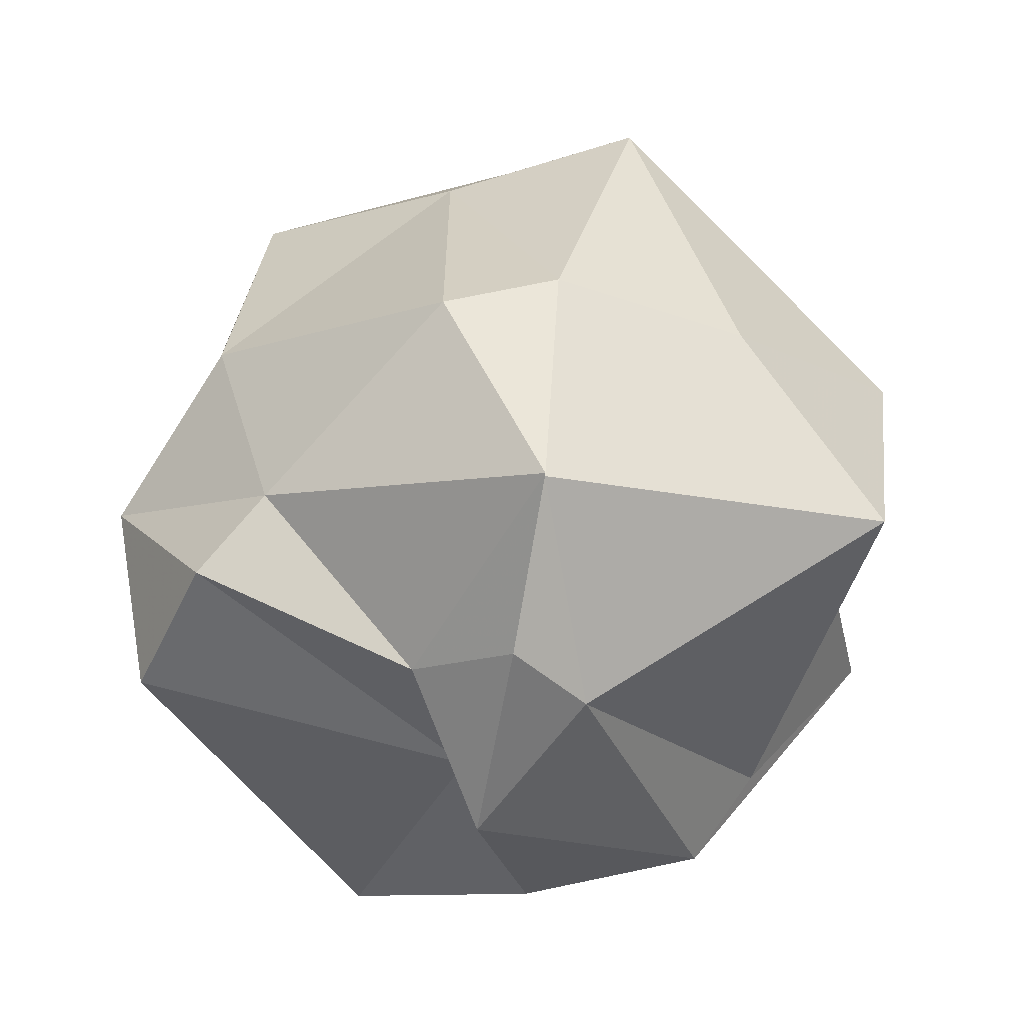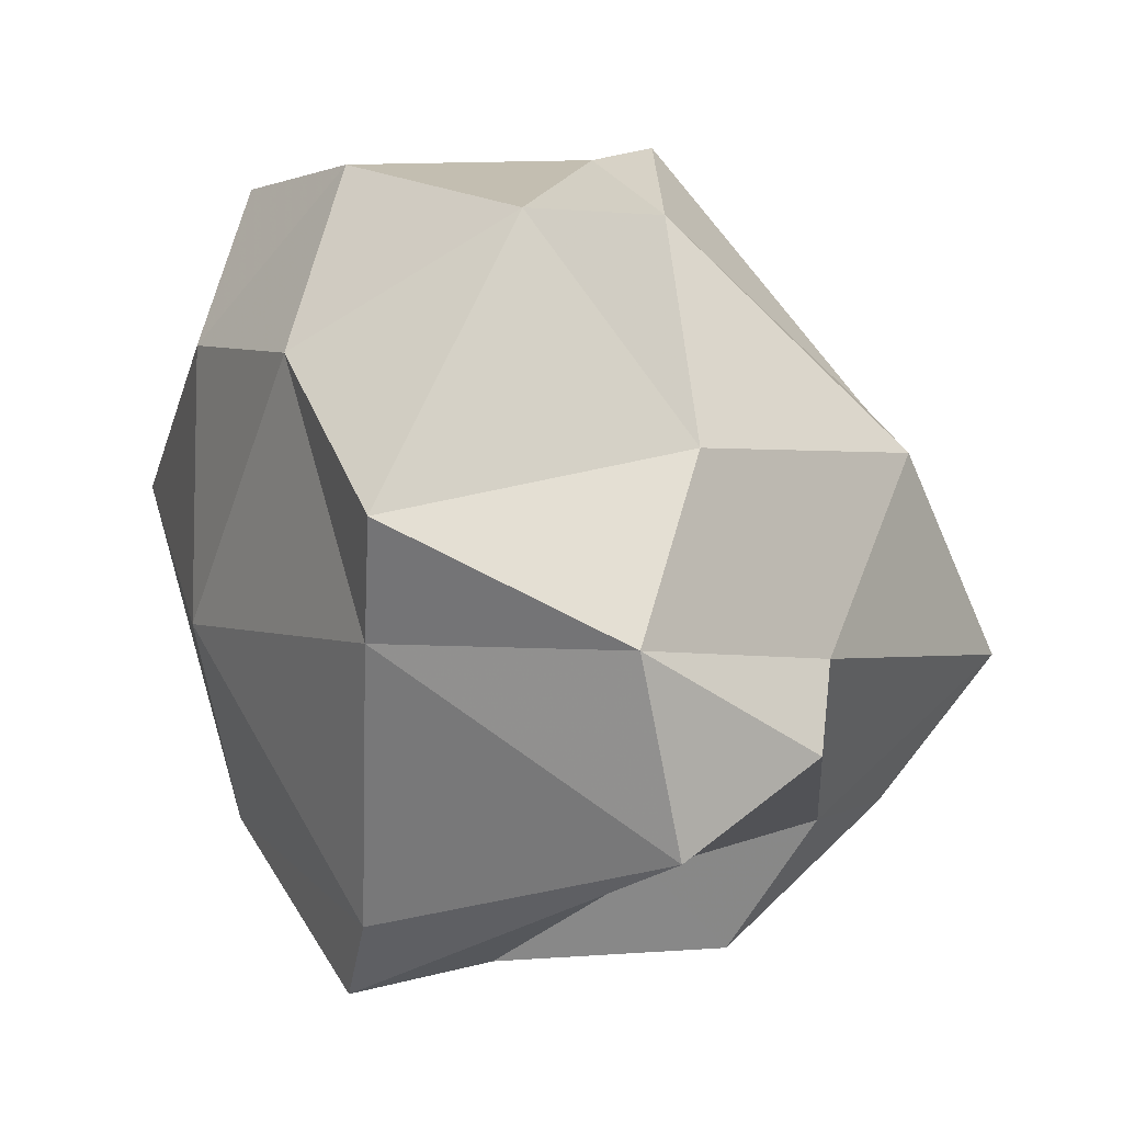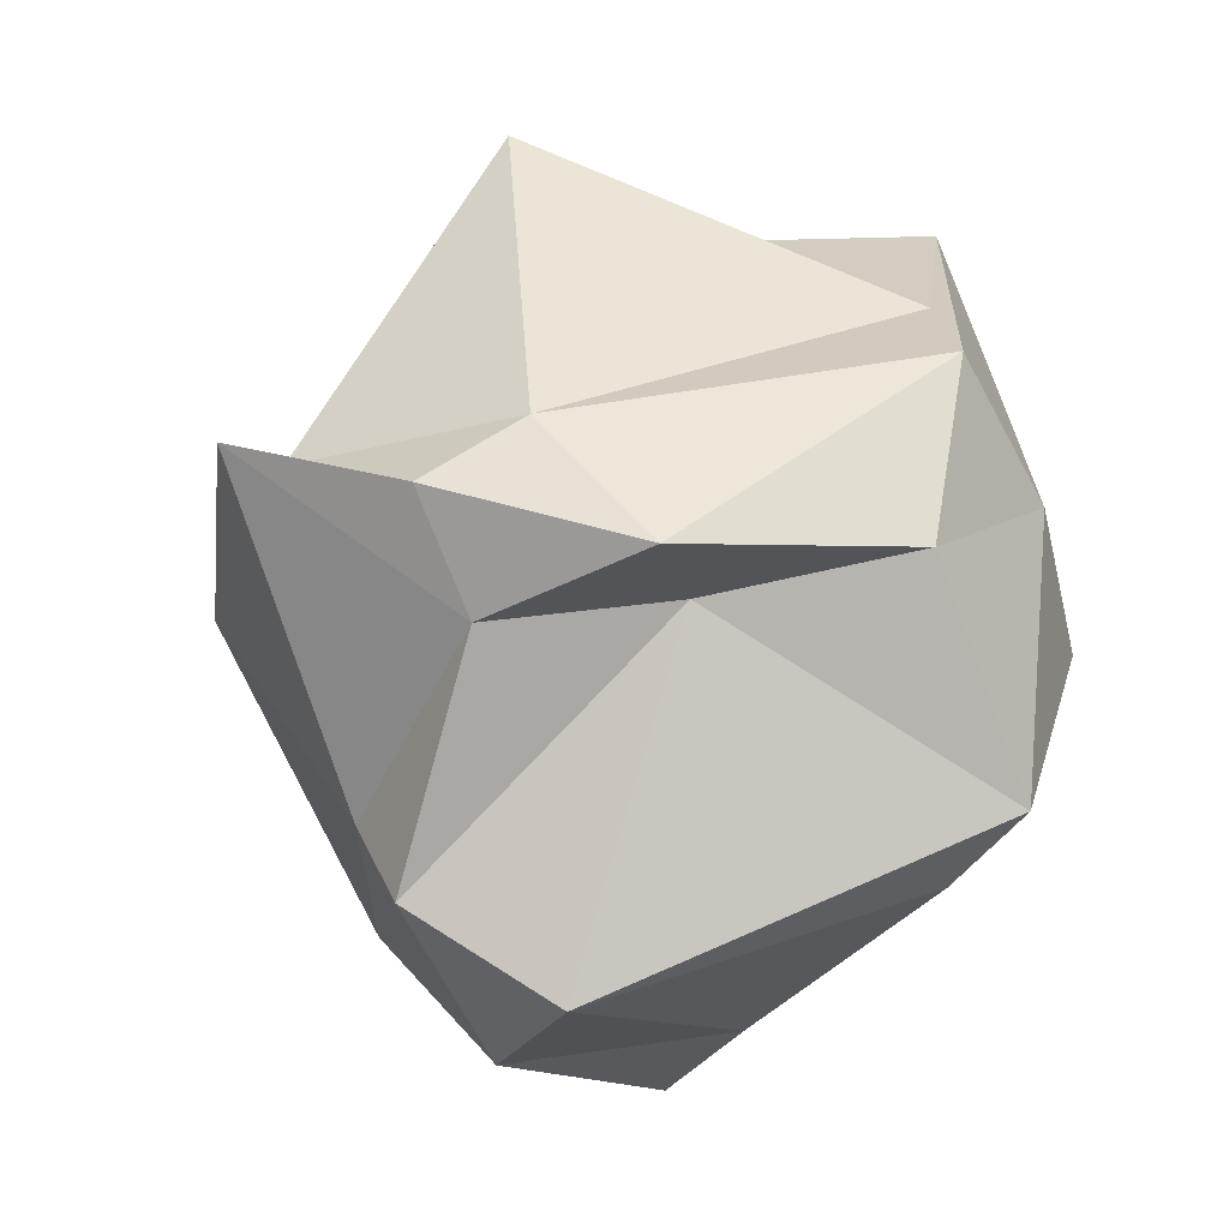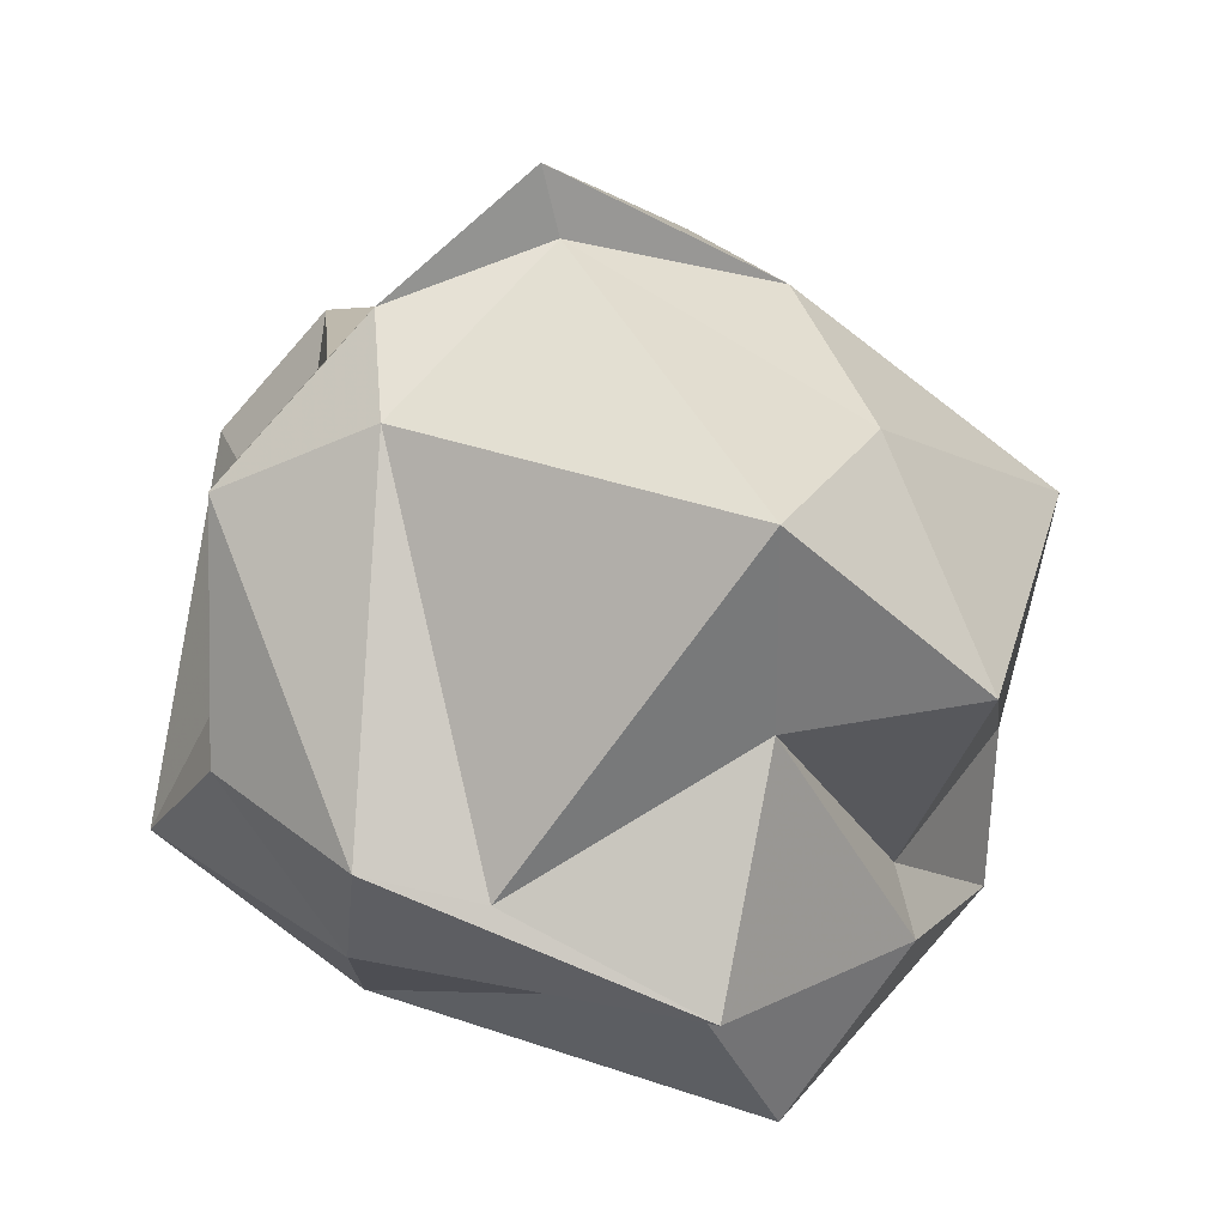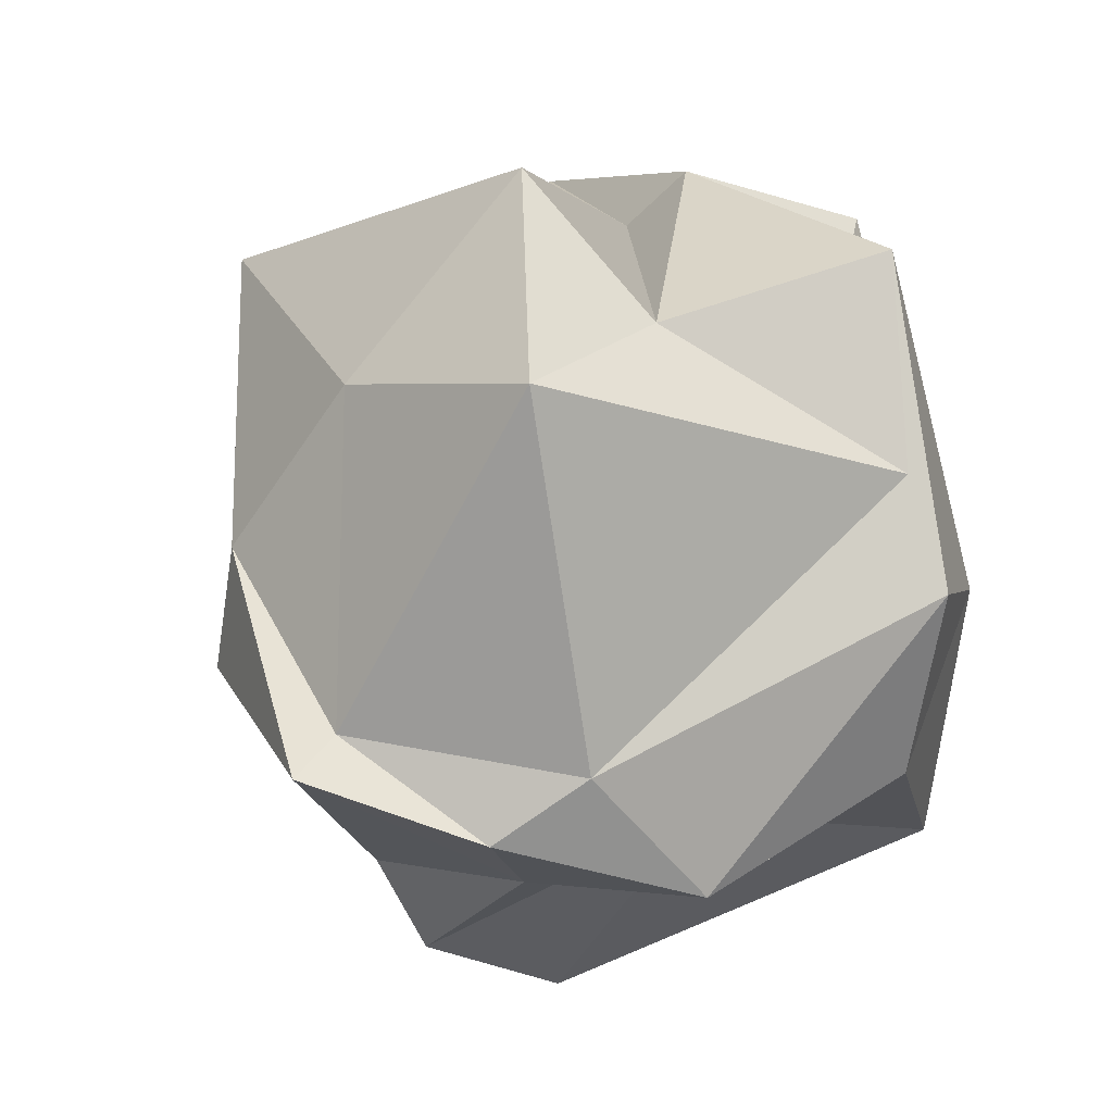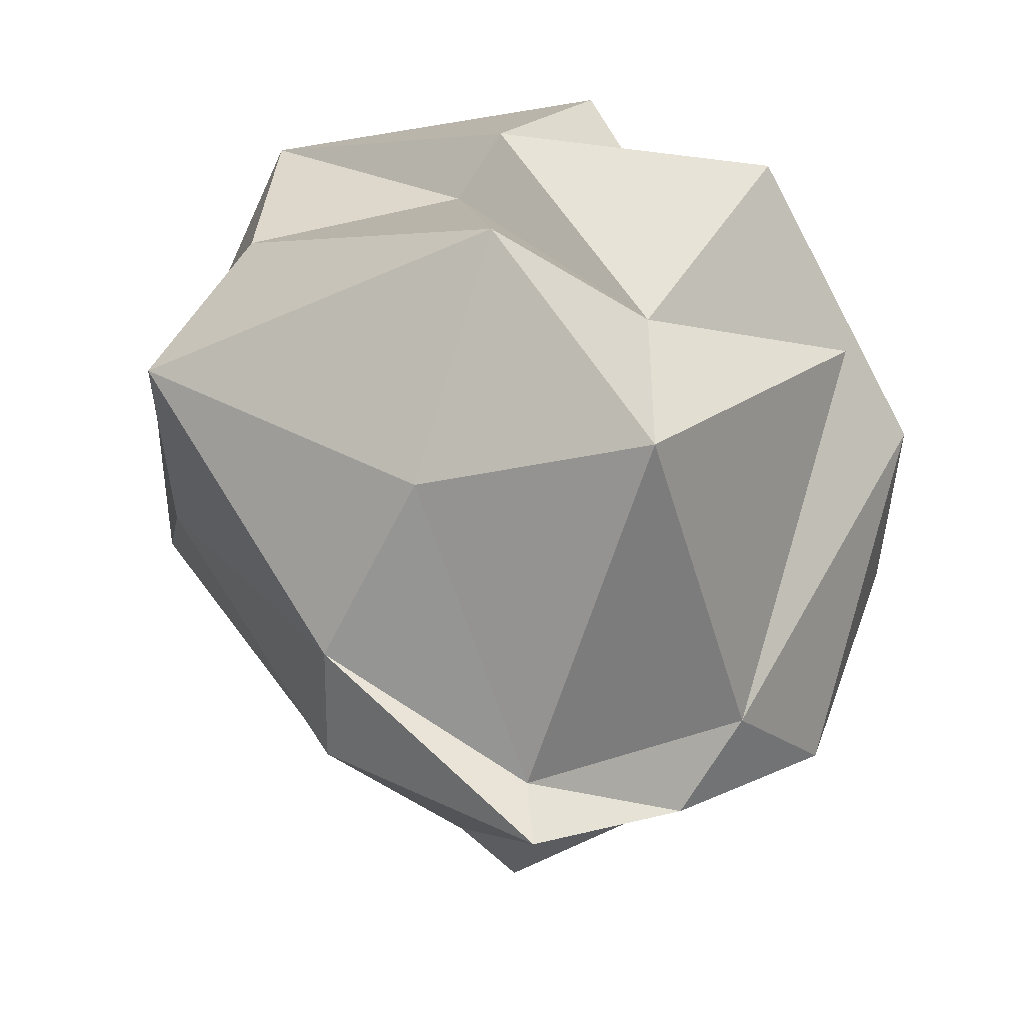
<metadata>
{"format":"obj","ext":"obj","renderer":"f3d","projection":"perspective","resolution":1024,"background":"white","views":[{"elev":73.7,"azim":74.5,"up":"+Z"},{"elev":-67.5,"azim":-91.2,"up":"+Y"},{"elev":-26.5,"azim":59.2,"up":"+Y"},{"elev":20.6,"azim":133.8,"up":"+Z"},{"elev":32.3,"azim":43.9,"up":"+Y"},{"elev":47.1,"azim":9.6,"up":"+Y"}]}
</metadata>
<code>
o Suzanne
v -0.01935 0.156 0.2471
v 0.1853 0.6515 -0.1272
v -0.01976 0.7203 0.07063
v 0.05657 0.3749 0.3493
v 0.222 0.3645 0.2471
v -0.3053 0.5606 0.1154
v 0.107 0.6285 0.05617
v -0.08167 0.02571 0.09905
v -0.2957 0.3872 0.1209
v -0.1887 0.1485 0.1424
v 0.2192 0.2606 0.1216
v 0.2777 0.3751 -0.1387
v -0.1215 0.4375 0.2938
v 0.158 0.2355 0.2536
v 0.2875 0.2539 0.1871
v 0.07079 0.3707 0.4055
v 0.1333 0.6514 0.2192
v 0.3302 0.4437 -0.0328
v -0.3452 0.2225 0.009842
v -0.05158 0.6327 -0.155
v 0.2694 0.1403 -0.1153
v 0.0792 0.01102 0.1336
v -0.2627 0.5447 -0.07398
v 0.2045 0.3084 -0.2161
v 0.006736 0.5536 -0.3147
v -0.2316 0.2186 -0.1649
v -0.05914 0.07917 -0.09714
v -0.2699 0.5321 -0.2198
v -0.3297 0.3925 -0.1305
v 0.01973 0.2861 -0.248
v -0.1807 0.3851 -0.2505
v 0.0929 0.5384 -0.1819
v 0.1913 0.109 -0.1017
v -0.1648 0.06187 -0.0936
v -0.3226 0.4495 0.06329
v -0.08298 0.5853 -0.1175
v 0.3237 0.2868 -0.005297
v 0.02728 0.08482 0.2377
v -0.1184 0.3378 0.3196
v -0.05494 0.5819 0.2275
v 0.2702 0.5171 -0.05241
v 0.1804 0.3146 0.3118
f 7 2 20
f 7 20 36
f 6 23 35
f 2 32 20
f 3 36 23
f 6 3 23
f 11 38 22
f 21 11 22
f 30 26 31
f 14 38 11
f 29 28 31
f 24 33 30
f 12 24 32
f 26 19 29
f 28 25 31
f 21 33 24
f 21 22 33
f 1 39 10
f 15 11 37
f 4 40 13
f 8 10 34
f 9 13 6
f 19 35 29
f 23 36 28
f 12 21 24
f 26 29 31
f 29 23 28
f 25 24 30
f 25 30 31
f 27 34 26
f 30 27 26
f 15 14 11
f 17 41 7
f 3 7 36
f 8 1 10
f 13 40 6
f 20 32 25
f 28 20 25
f 10 9 19
f 10 19 34
f 22 27 33
f 9 35 19
f 8 34 27
f 22 8 27
f 9 6 35
f 3 17 7
f 14 16 1
f 14 1 38
f 40 3 6
f 41 2 7
f 37 11 21
f 38 1 8
f 39 13 9
f 40 17 3
f 18 15 37
f 4 5 17
f 16 4 13
f 18 37 12
f 16 13 39
f 2 18 12
f 5 42 15
f 18 5 15
f 2 12 32
f 16 39 1
f 38 8 22
f 39 9 10
f 36 20 28
f 37 21 12
f 34 19 26
f 35 23 29
f 32 24 25
f 33 27 30
f 5 41 17
f 4 17 40
f 42 14 15
f 42 4 16
f 41 18 2
f 42 16 14
f 41 5 18
f 42 5 4

</code>
